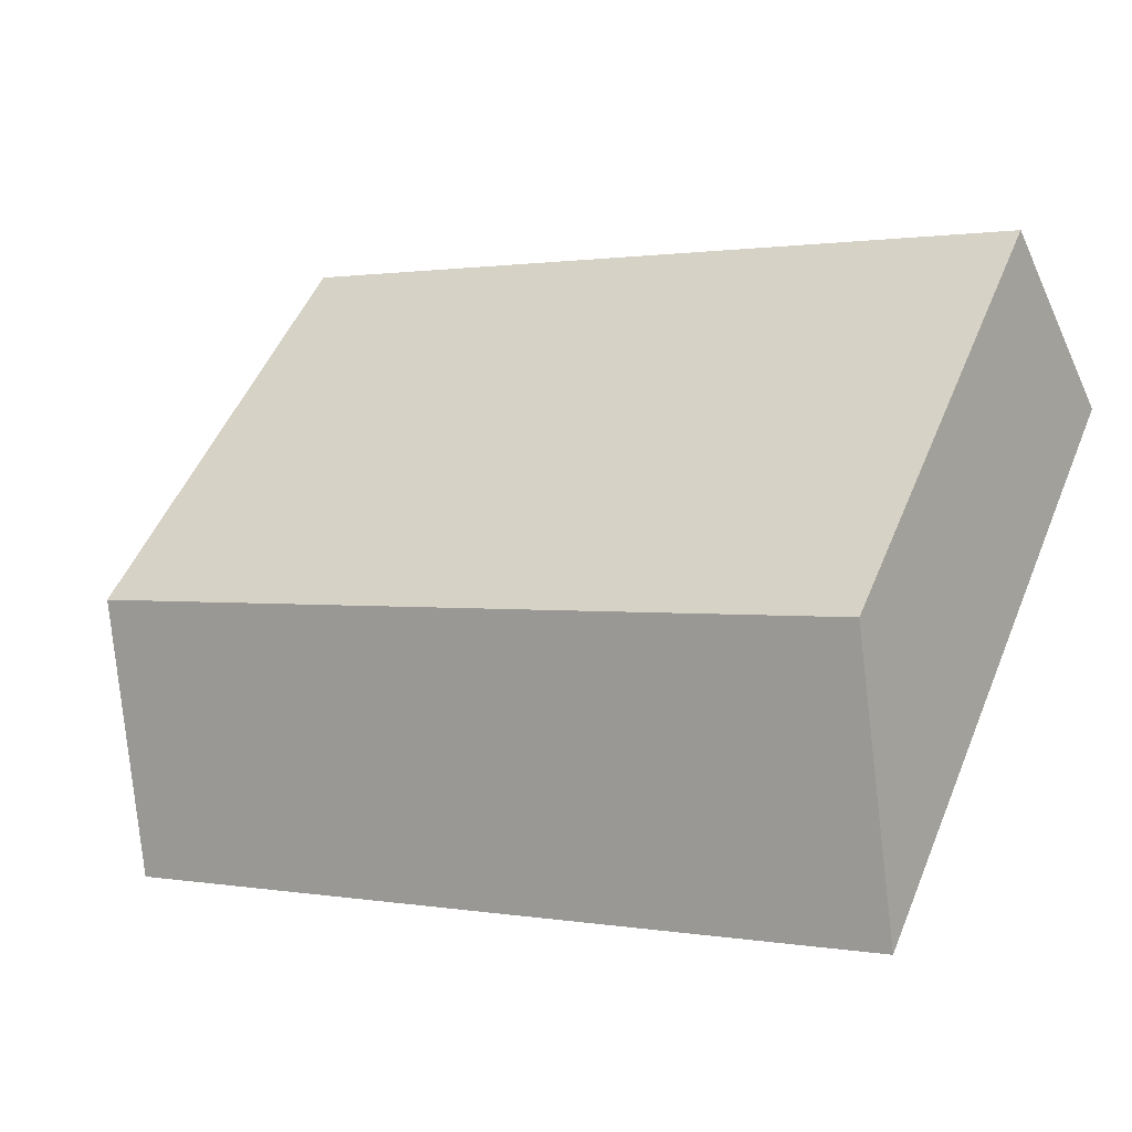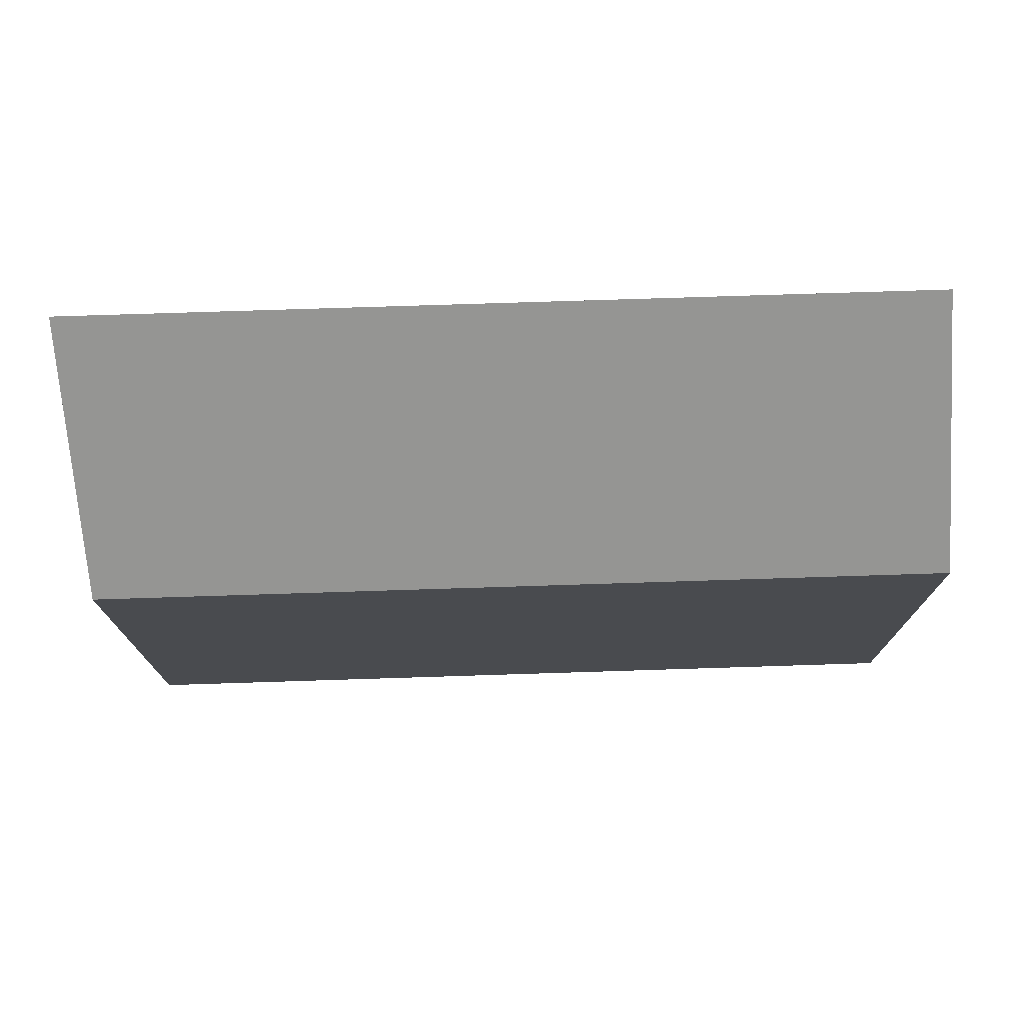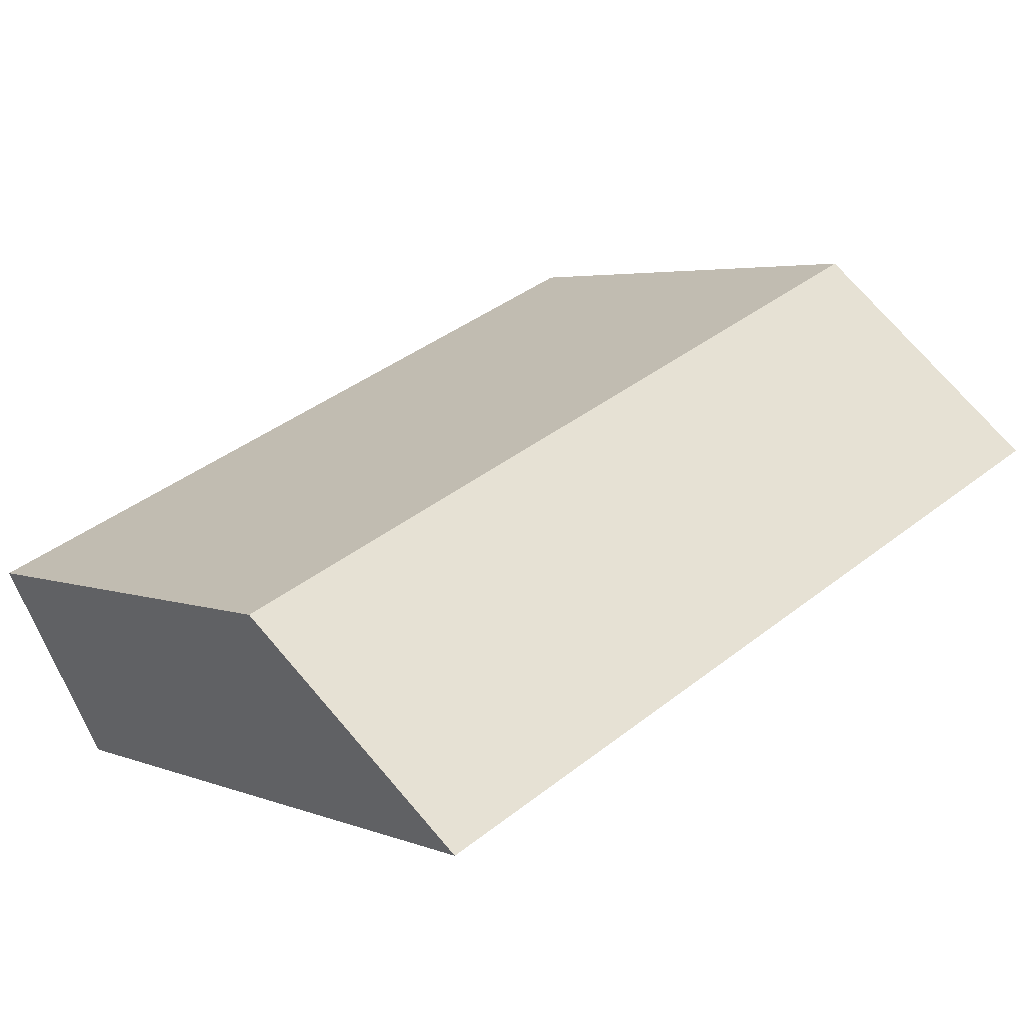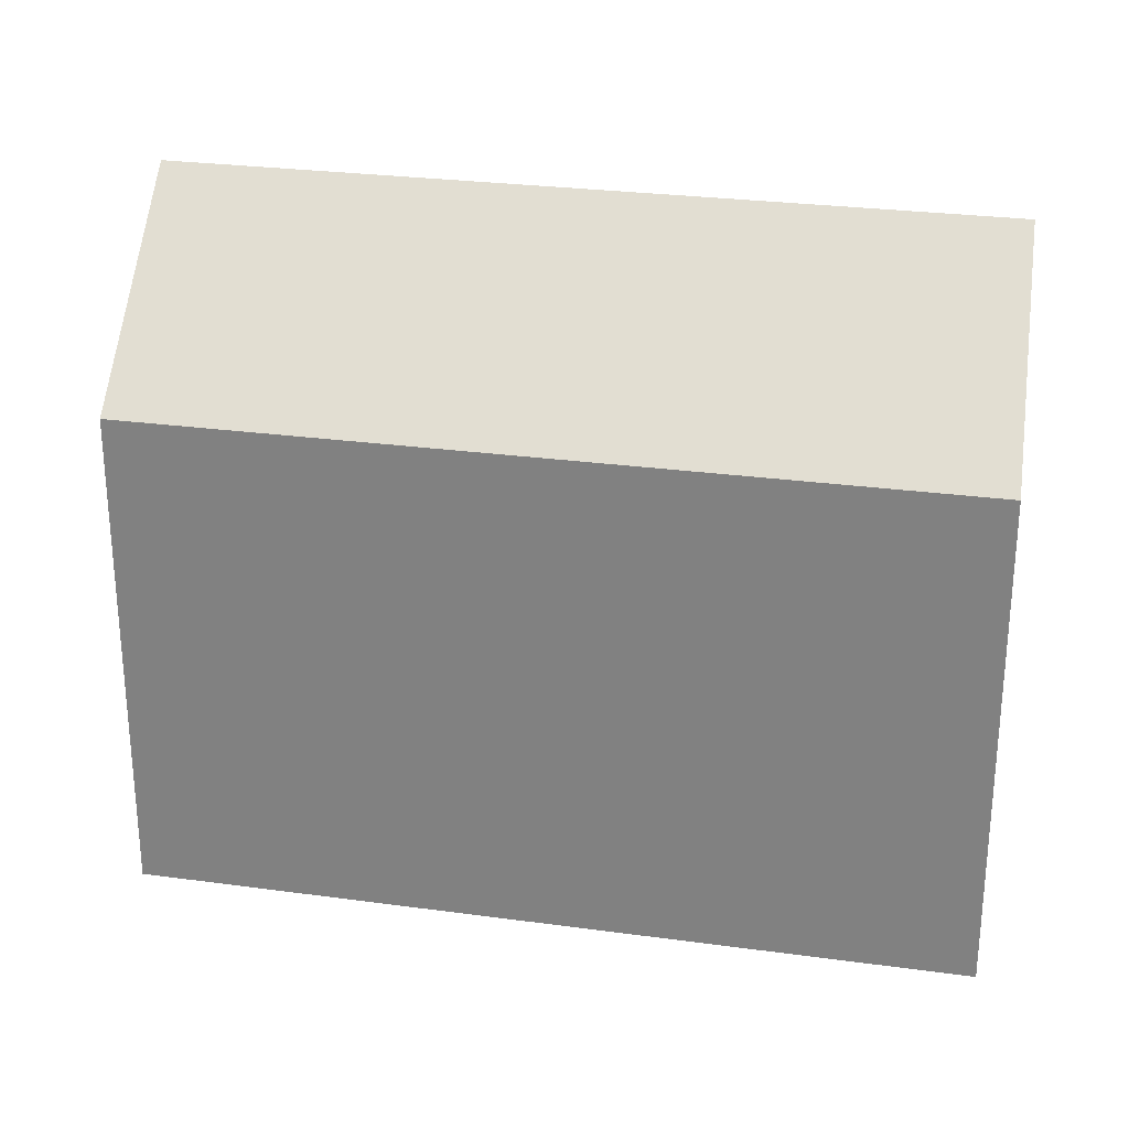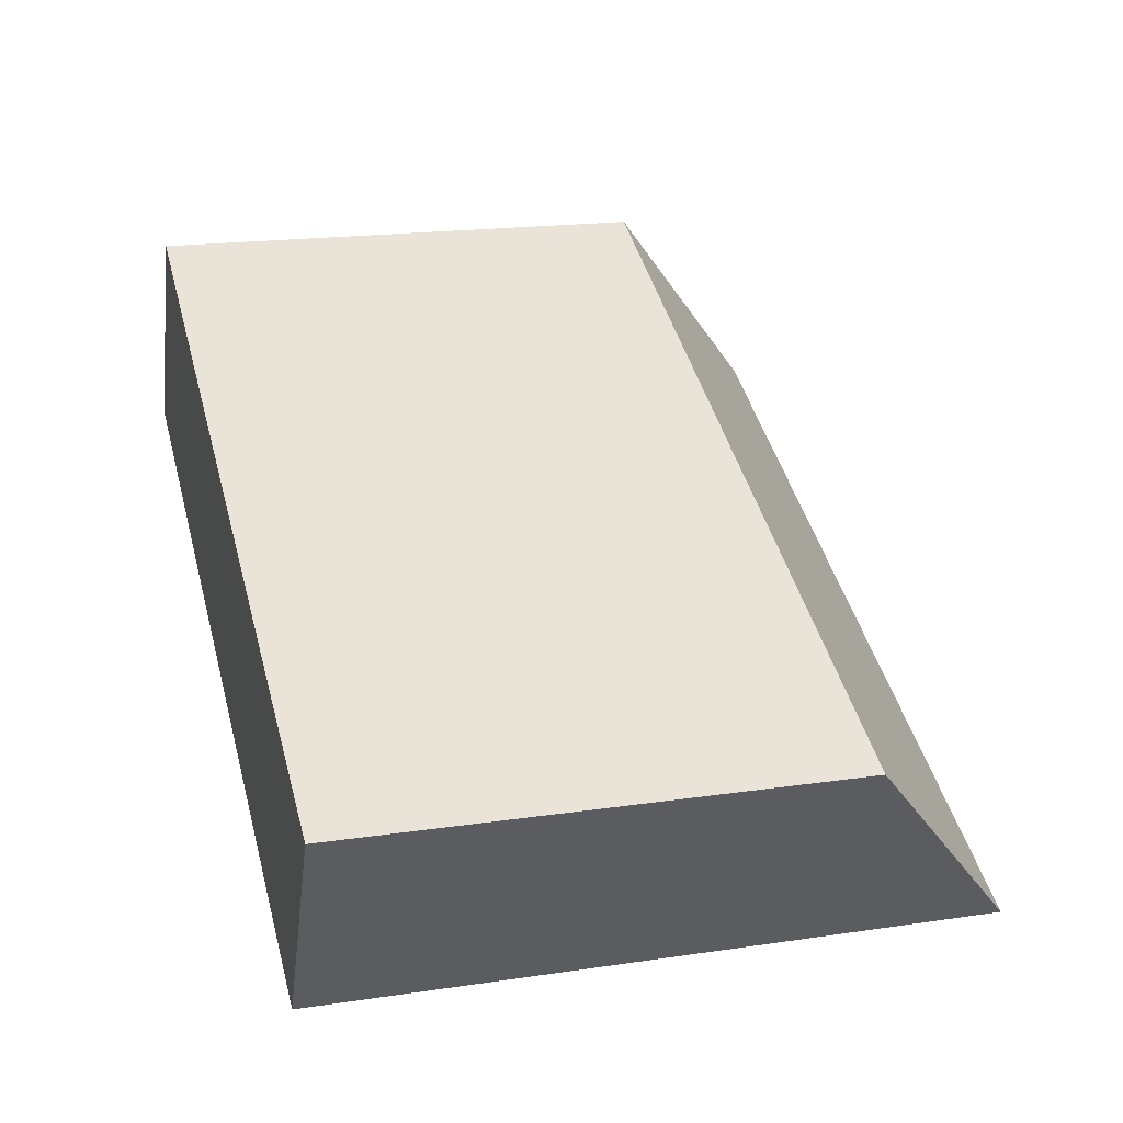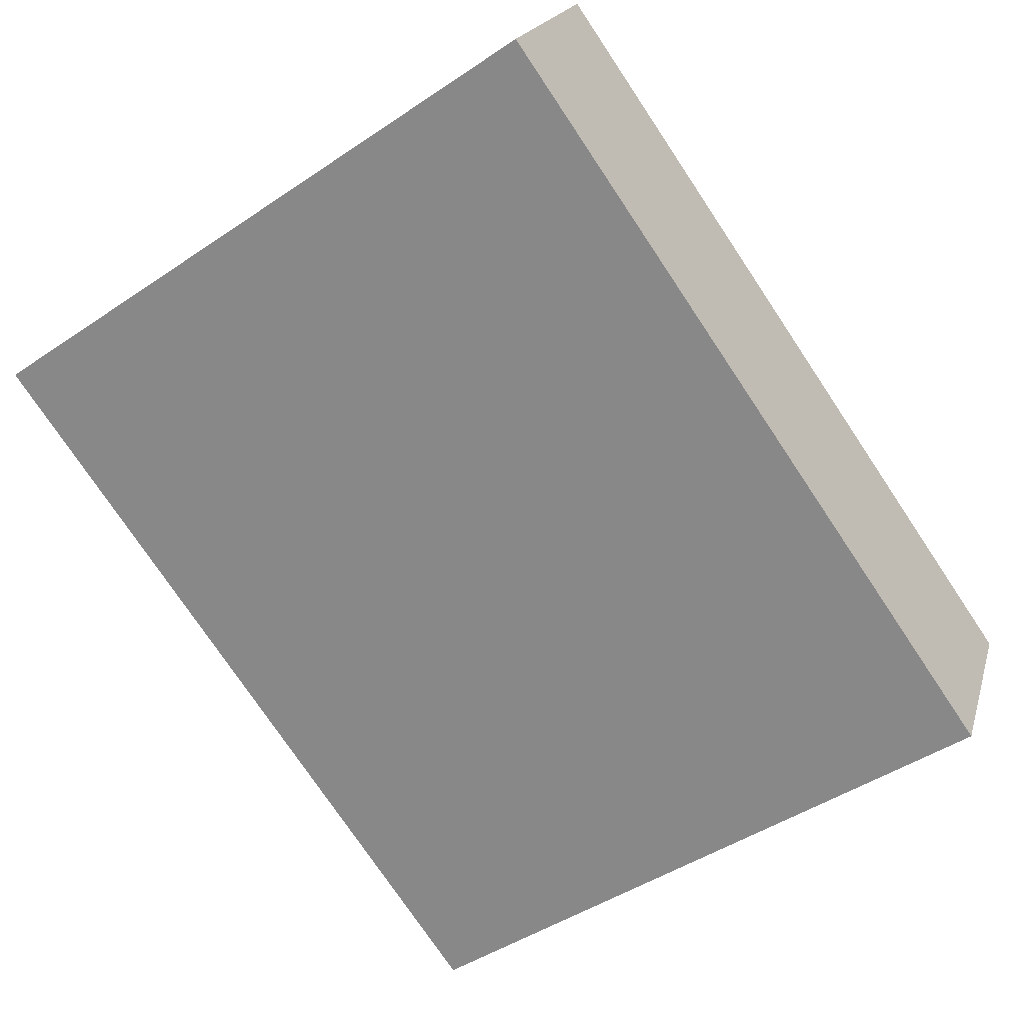
<metadata>
{"format":"obj","ext":"obj","renderer":"f3d","projection":"perspective","resolution":1024,"background":"white","views":[{"elev":50.9,"azim":-157.9,"up":"+Z"},{"elev":76.1,"azim":22.2,"up":"+Y"},{"elev":3.9,"azim":141.9,"up":"+Z"},{"elev":27.3,"azim":35.9,"up":"+Y"},{"elev":18.7,"azim":74.1,"up":"+Z"},{"elev":-46.5,"azim":-52.5,"up":"+Z"}]}
</metadata>
<code>
v  2.52 12.04 4.944
v  18.28 16.17 -8.147
v  0.0003453 16.17 -0.0005118
v  20.8 12.04 -3.203
v  18.28 4.988e-16 -8.147
v  20.8 1.961e-16 -3.203
v  2.52 -3.027e-16 4.944
v  0 0 0
g defaultobject
f 1 2 3
f 2 1 4
f 5 4 6
f 4 5 2
f 6 1 7
f 1 6 4
f 1 8 7
f 8 1 3
f 3 5 8
f 5 3 2
f 5 7 8
f 7 5 6

</code>
